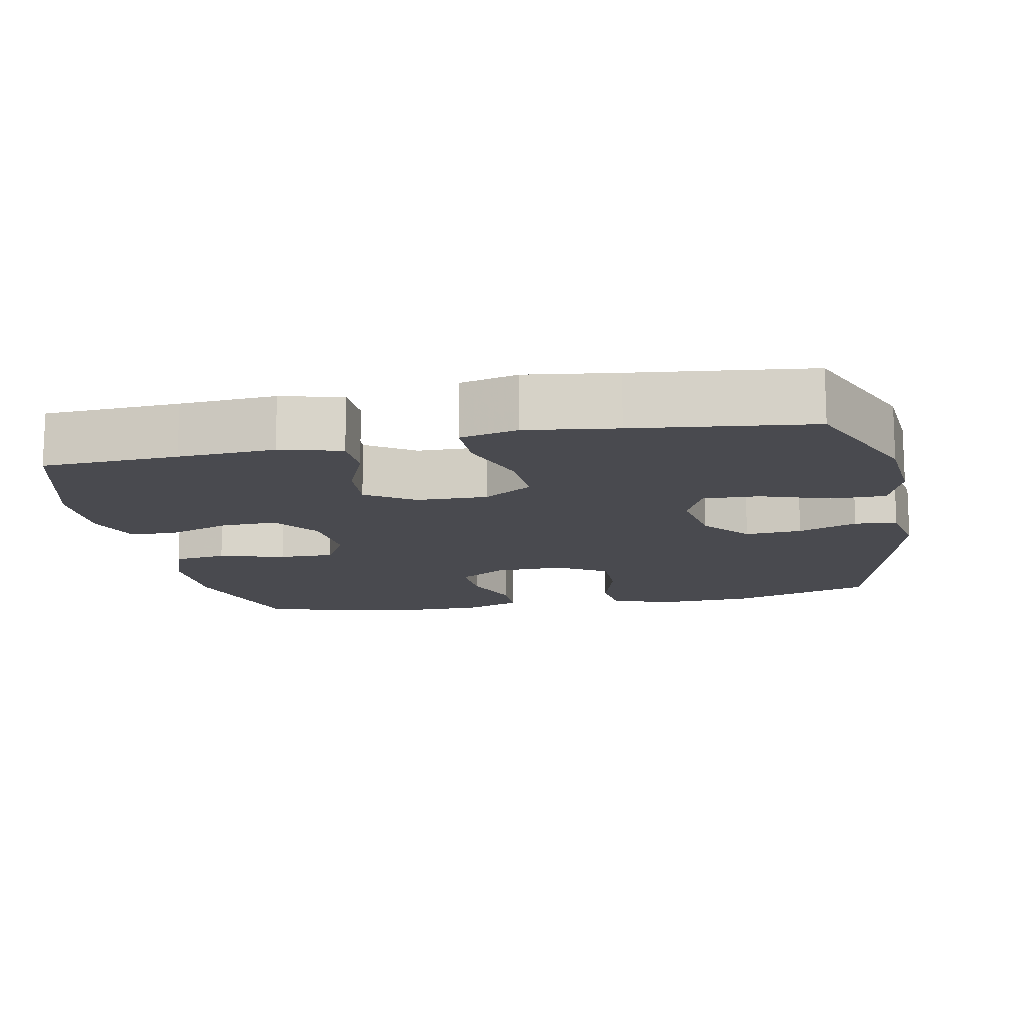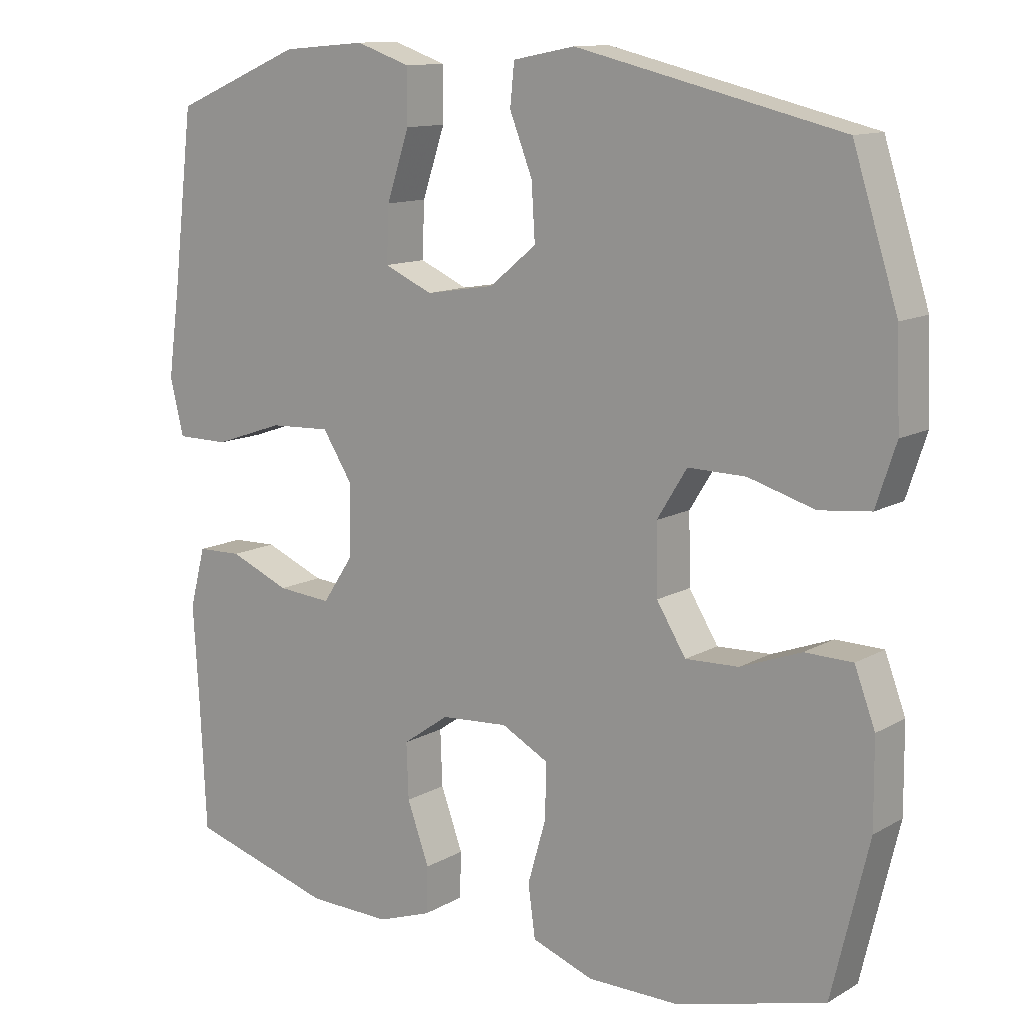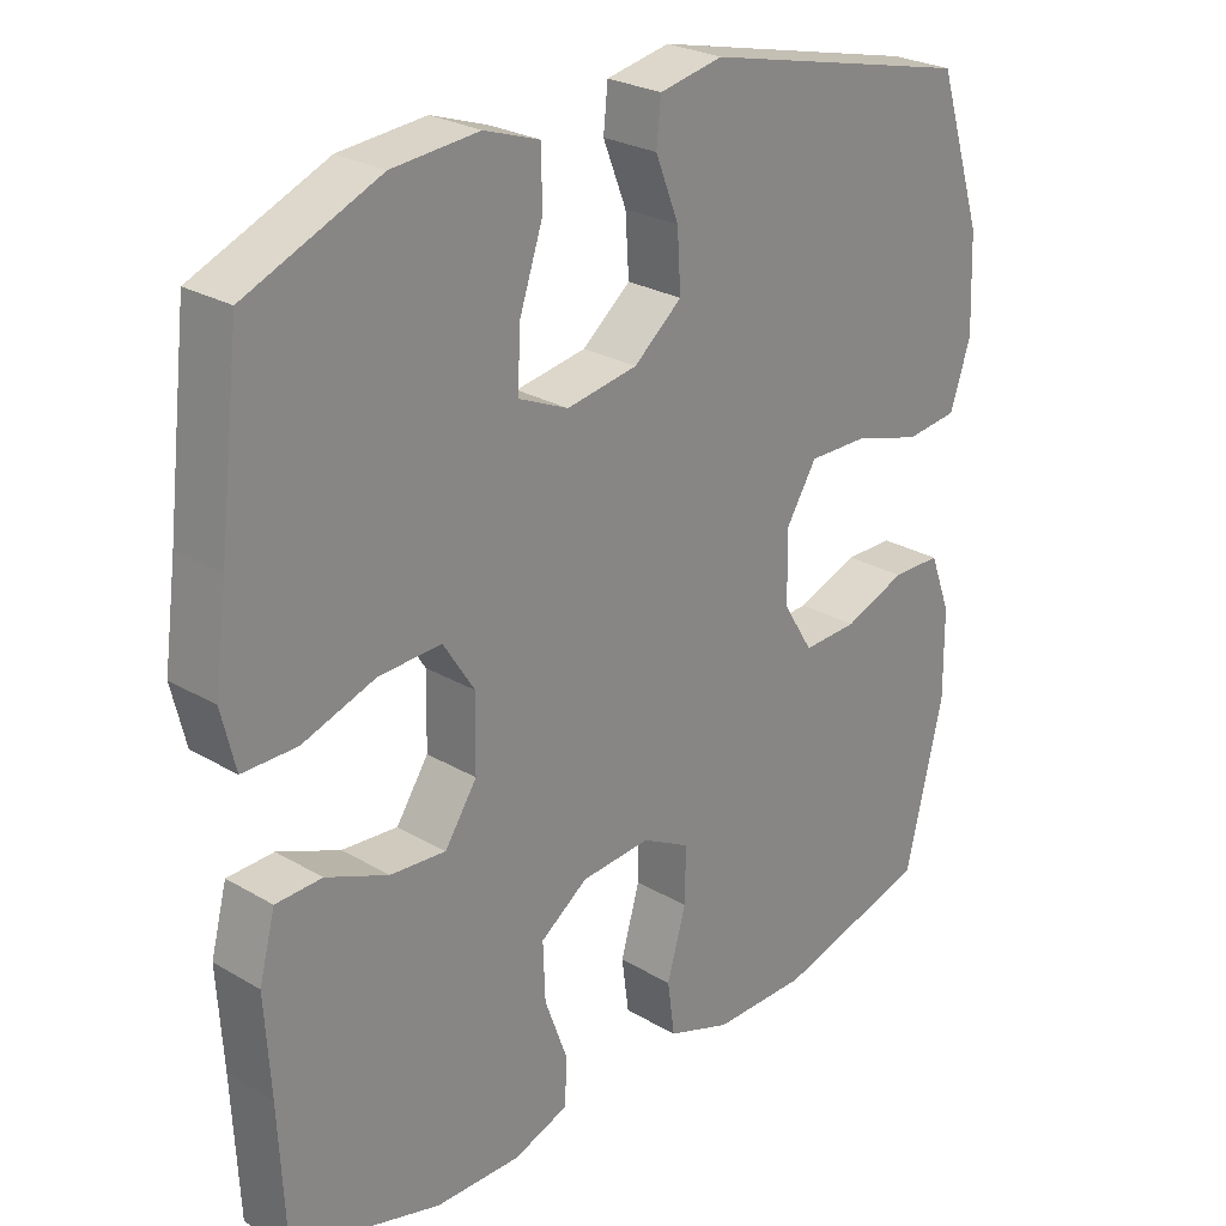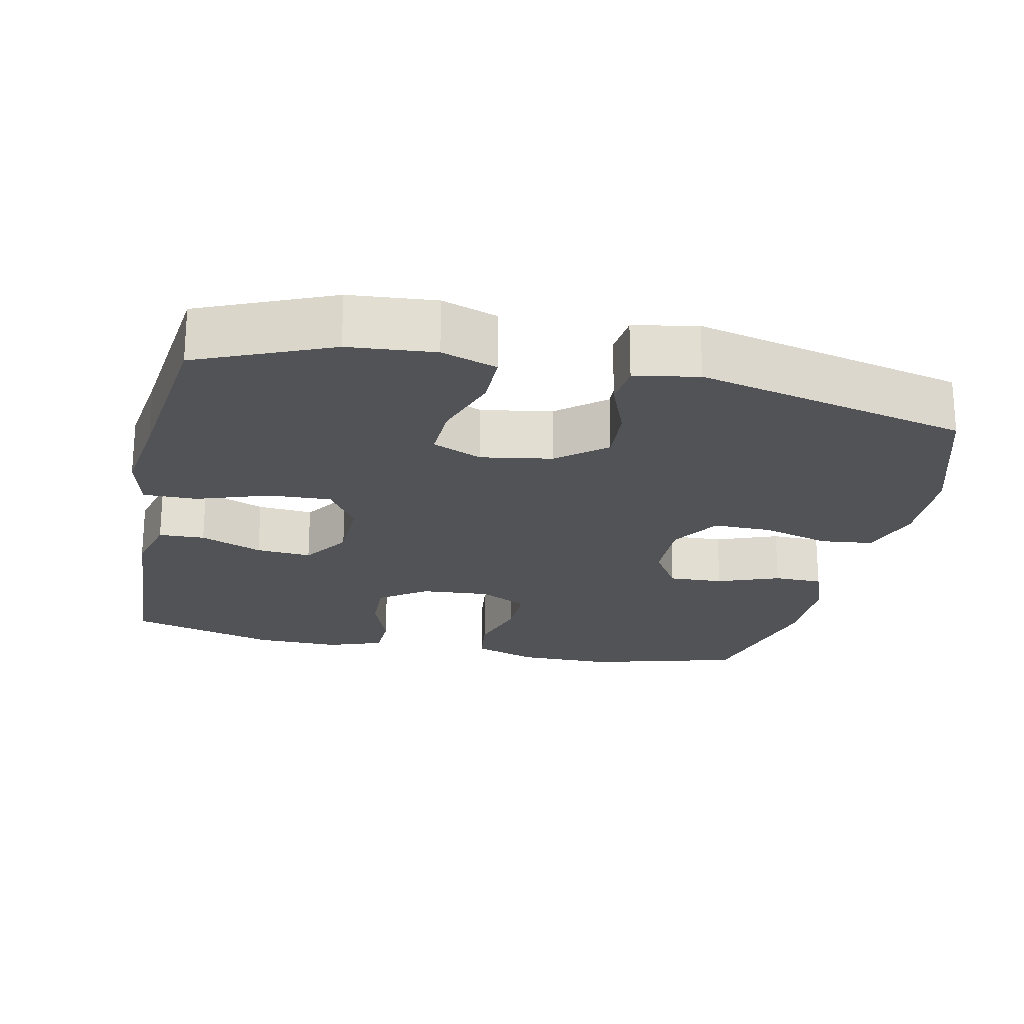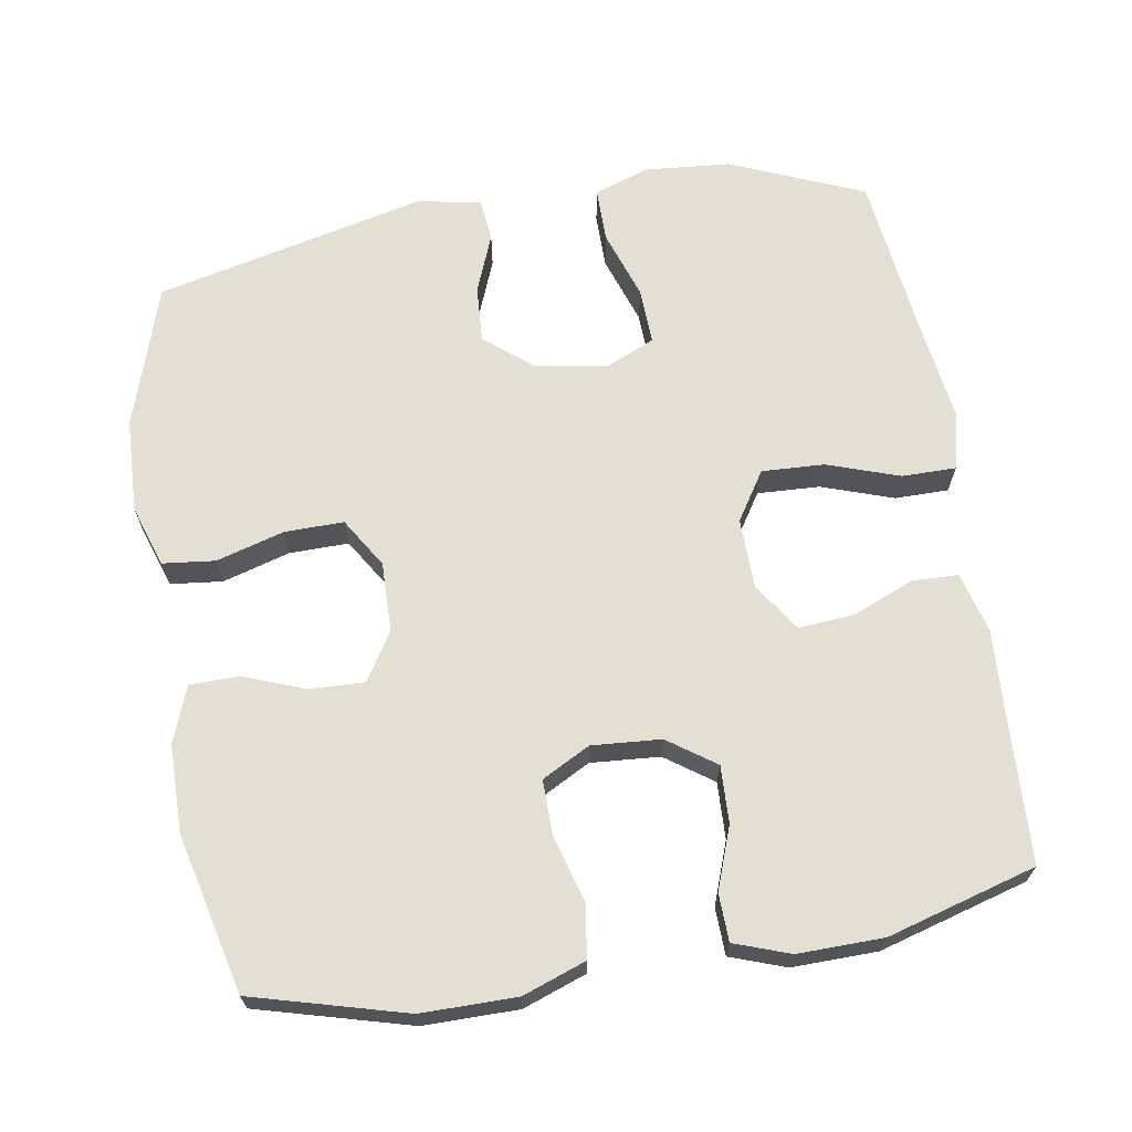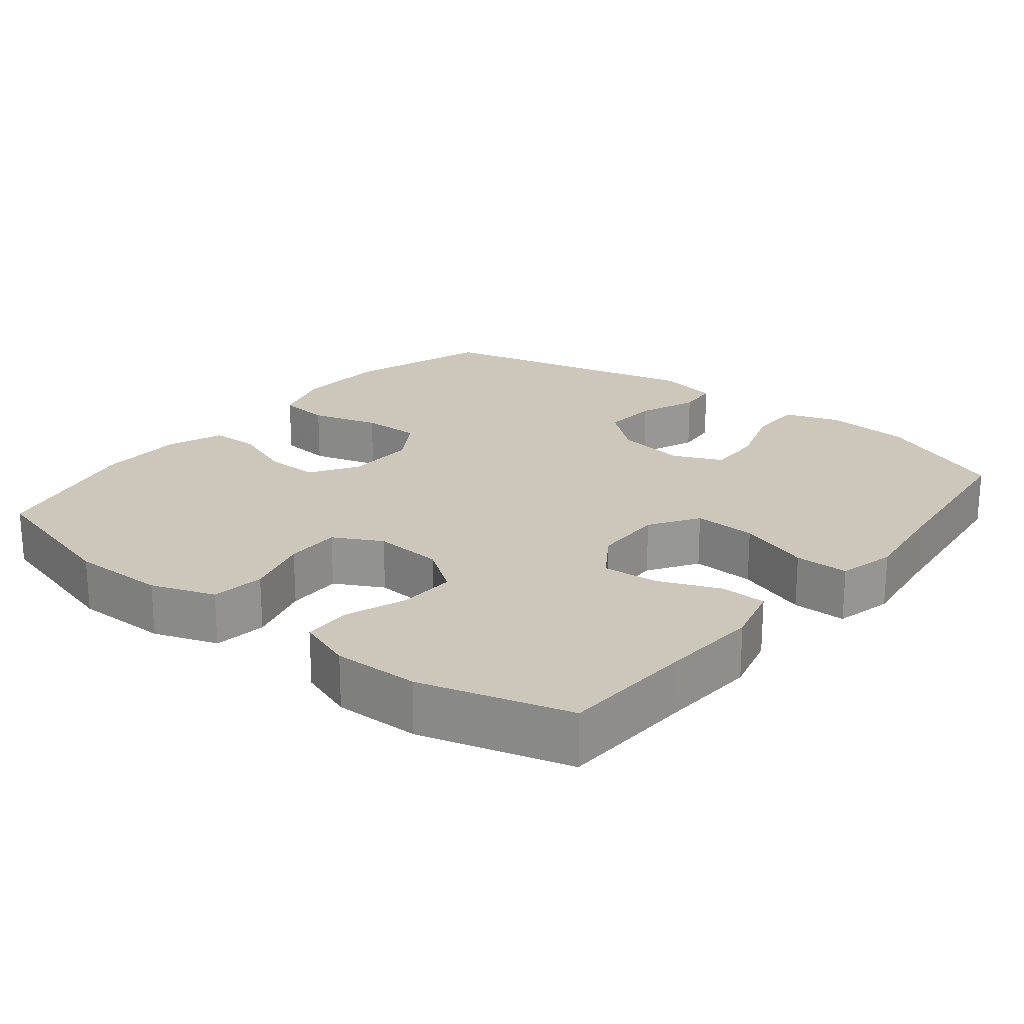
<metadata>
{"format":"obj","ext":"obj","renderer":"f3d","projection":"perspective","resolution":1024,"background":"white","views":[{"elev":-13.5,"azim":-78.7,"up":"+Y"},{"elev":12.2,"azim":37.4,"up":"+Z"},{"elev":26.1,"azim":-47.1,"up":"+Z"},{"elev":-21.8,"azim":-12.1,"up":"+Y"},{"elev":66.7,"azim":170.6,"up":"+Y"},{"elev":21.5,"azim":-141.3,"up":"+Y"}]}
</metadata>
<code>
v -0.5 0.07 -0.5
v -0.509 0.07 -0.314
v -0.517 0.07 -0.182
v -0.495 0.07 -0.098
v -0.432 0.07 -0.096
v -0.347 0.07 -0.131
v -0.271 0.07 -0.137
v -0.227 0.07 -0.071
v -0.225 0.07 0.026
v -0.268 0.07 0.093
v -0.354 0.07 0.089
v -0.453 0.07 0.055
v -0.527 0.07 0.055
v -0.546 0.07 0.134
v -0.529 0.07 0.258
v -0.5 0.07 0.5
v -0.318 0.07 0.577
v -0.2 0.07 0.587
v -0.124 0.07 0.561
v -0.124 0.07 0.486
v -0.156 0.07 0.391
v -0.159 0.07 0.314
v -0.091 0.07 0.284
v 0.006 0.07 0.3
v 0.072 0.07 0.354
v 0.067 0.07 0.432
v 0.035 0.07 0.513
v 0.041 0.07 0.571
v 0.128 0.07 0.588
v 0.5 0.07 0.5
v 0.563 0.07 0.303
v 0.568 0.07 0.175
v 0.54 0.07 0.09
v 0.468 0.07 0.082
v 0.375 0.07 0.109
v 0.294 0.07 0.11
v 0.252 0.07 0.042
v 0.254 0.07 -0.054
v 0.295 0.07 -0.12
v 0.37 0.07 -0.117
v 0.455 0.07 -0.085
v 0.522 0.07 -0.086
v 0.551 0.07 -0.163
v 0.552 0.07 -0.283
v 0.5 0.07 -0.5
v 0.291 0.07 -0.557
v 0.161 0.07 -0.557
v 0.074 0.07 -0.526
v 0.064 0.07 -0.453
v 0.09 0.07 -0.363
v 0.091 0.07 -0.287
v 0.025 0.07 -0.252
v -0.07 0.07 -0.259
v -0.135 0.07 -0.305
v -0.132 0.07 -0.383
v -0.101 0.07 -0.468
v -0.103 0.07 -0.533
v -0.179 0.07 -0.56
v -0.296 0.07 -0.558
v -0.5 0 -0.5
v -0.509 0 -0.314
v -0.517 0 -0.182
v -0.495 0 -0.098
v -0.432 0 -0.096
v -0.347 0 -0.131
v -0.271 0 -0.137
v -0.227 0 -0.071
v -0.225 0 0.026
v -0.268 0 0.093
v -0.354 0 0.089
v -0.453 0 0.055
v -0.527 0 0.055
v -0.546 0 0.134
v -0.529 0 0.258
v -0.5 0 0.5
v -0.318 0 0.577
v -0.2 0 0.587
v -0.124 0 0.561
v -0.124 0 0.486
v -0.156 0 0.391
v -0.159 0 0.314
v -0.091 0 0.284
v 0.006 0 0.3
v 0.072 0 0.354
v 0.067 0 0.432
v 0.035 0 0.513
v 0.041 0 0.571
v 0.128 0 0.588
v 0.5 0 0.5
v 0.563 0 0.303
v 0.568 0 0.175
v 0.54 0 0.09
v 0.468 0 0.082
v 0.375 0 0.109
v 0.294 0 0.11
v 0.252 0 0.042
v 0.254 0 -0.054
v 0.295 0 -0.12
v 0.37 0 -0.117
v 0.455 0 -0.085
v 0.522 0 -0.086
v 0.551 0 -0.163
v 0.552 0 -0.283
v 0.5 0 -0.5
v 0.291 0 -0.557
v 0.161 0 -0.557
v 0.074 0 -0.526
v 0.064 0 -0.453
v 0.09 0 -0.363
v 0.091 0 -0.287
v 0.025 0 -0.252
v -0.07 0 -0.259
v -0.135 0 -0.305
v -0.132 0 -0.383
v -0.101 0 -0.468
v -0.103 0 -0.533
v -0.179 0 -0.56
v -0.296 0 -0.558
f 59 1 2
f 58 59 2
f 57 58 2
f 56 57 2
f 55 56 2
f 4 5 6
f 3 4 6
f 2 3 6
f 55 2 6
f 54 55 6
f 53 54 6 7
f 52 53 7 8
f 51 52 8 9
f 48 49 50
f 47 48 50
f 46 47 50
f 45 46 50
f 44 45 50
f 43 44 50
f 42 43 50
f 41 42 50
f 40 41 50
f 39 40 50 51
f 51 9 10
f 39 51 10
f 38 39 10
f 33 34 35
f 32 33 35
f 31 32 35
f 30 31 35
f 29 30 35
f 28 29 35
f 27 28 35
f 26 27 35
f 25 26 35 36
f 24 25 36 37
f 19 20 21
f 18 19 21
f 17 18 21
f 16 17 21
f 15 16 21
f 15 21 22
f 14 15 22
f 13 14 22
f 12 13 22
f 11 12 22
f 10 11 22 23
f 24 37 38
f 23 24 38
f 10 23 38
f 61 60 118
f 61 118 117
f 61 117 116
f 61 116 115
f 61 115 114
f 65 64 63
f 65 63 62
f 65 62 61
f 65 61 114
f 65 114 113
f 66 65 113 112
f 67 66 112 111
f 68 67 111 110
f 109 108 107
f 109 107 106
f 109 106 105
f 109 105 104
f 109 104 103
f 109 103 102
f 109 102 101
f 109 101 100
f 109 100 99
f 110 109 99 98
f 69 68 110
f 69 110 98
f 69 98 97
f 94 93 92
f 94 92 91
f 94 91 90
f 94 90 89
f 94 89 88
f 94 88 87
f 94 87 86
f 94 86 85
f 95 94 85 84
f 96 95 84 83
f 80 79 78
f 80 78 77
f 80 77 76
f 80 76 75
f 80 75 74
f 81 80 74
f 81 74 73
f 81 73 72
f 81 72 71
f 81 71 70
f 82 81 70 69
f 97 96 83
f 97 83 82
f 97 82 69
f 1 60 61 2
f 2 61 62 3
f 3 62 63 4
f 4 63 64 5
f 5 64 65 6
f 6 65 66 7
f 7 66 67 8
f 8 67 68 9
f 9 68 69 10
f 10 69 70 11
f 11 70 71 12
f 12 71 72 13
f 13 72 73 14
f 14 73 74 15
f 15 74 75 16
f 16 75 76 17
f 17 76 77 18
f 18 77 78 19
f 19 78 79 20
f 20 79 80 21
f 21 80 81 22
f 22 81 82 23
f 23 82 83 24
f 24 83 84 25
f 25 84 85 26
f 26 85 86 27
f 27 86 87 28
f 28 87 88 29
f 29 88 89 30
f 30 89 90 31
f 31 90 91 32
f 32 91 92 33
f 33 92 93 34
f 34 93 94 35
f 35 94 95 36
f 36 95 96 37
f 37 96 97 38
f 38 97 98 39
f 39 98 99 40
f 40 99 100 41
f 41 100 101 42
f 42 101 102 43
f 43 102 103 44
f 44 103 104 45
f 45 104 105 46
f 46 105 106 47
f 47 106 107 48
f 48 107 108 49
f 49 108 109 50
f 50 109 110 51
f 51 110 111 52
f 52 111 112 53
f 53 112 113 54
f 54 113 114 55
f 55 114 115 56
f 56 115 116 57
f 57 116 117 58
f 58 117 118 59
f 59 118 60 1

</code>
